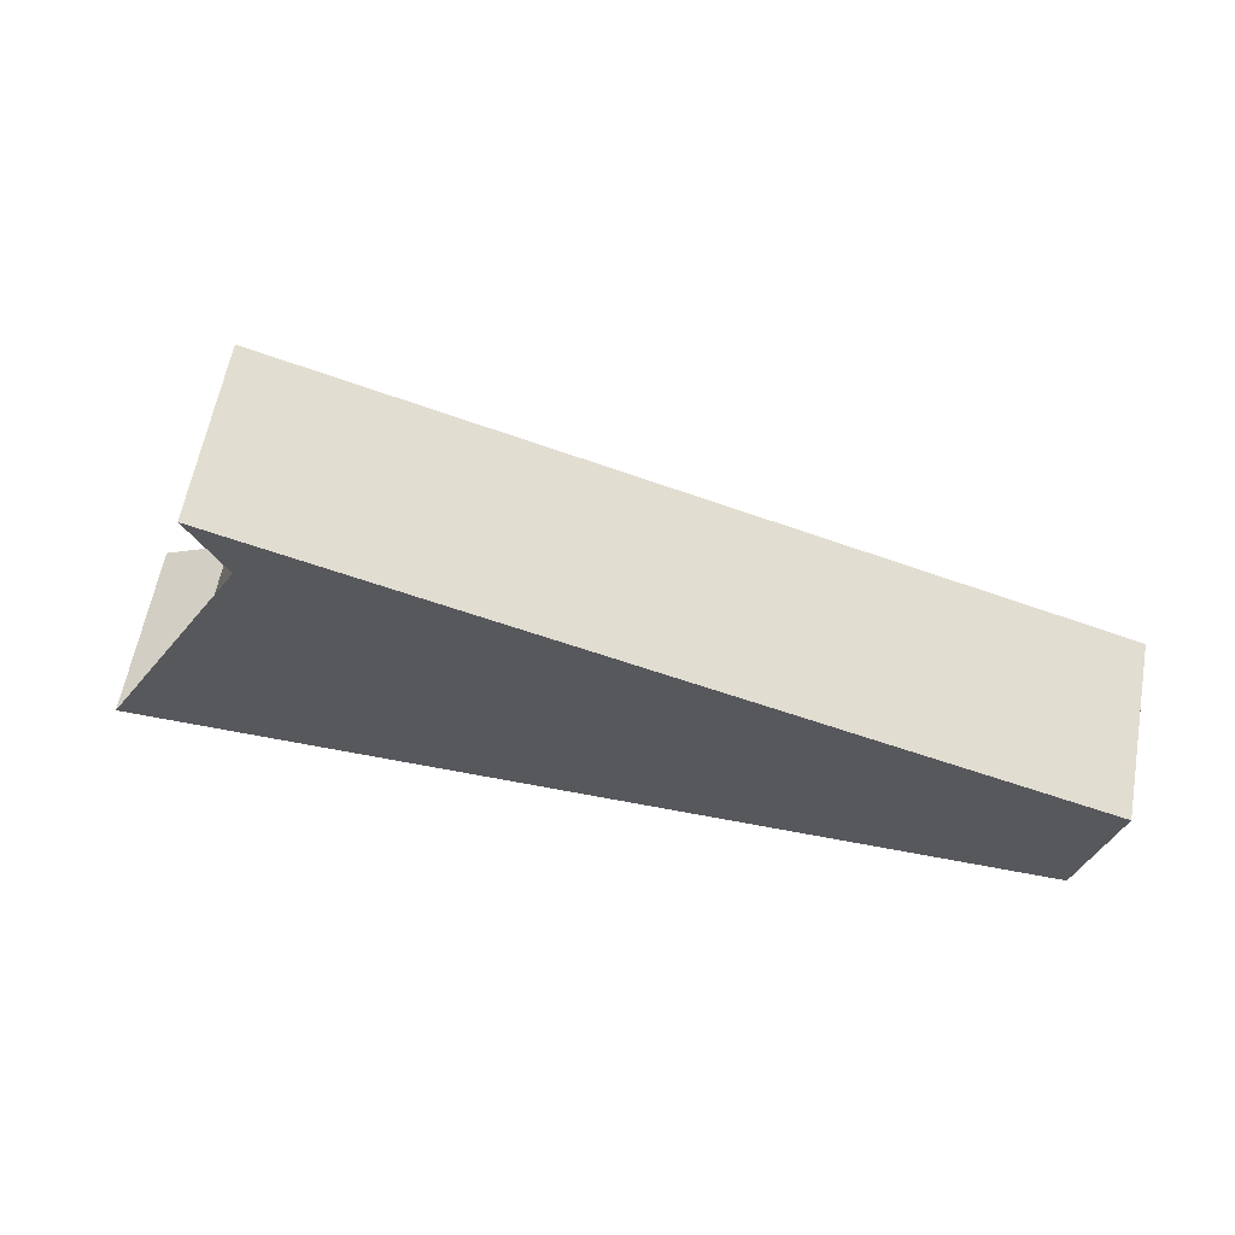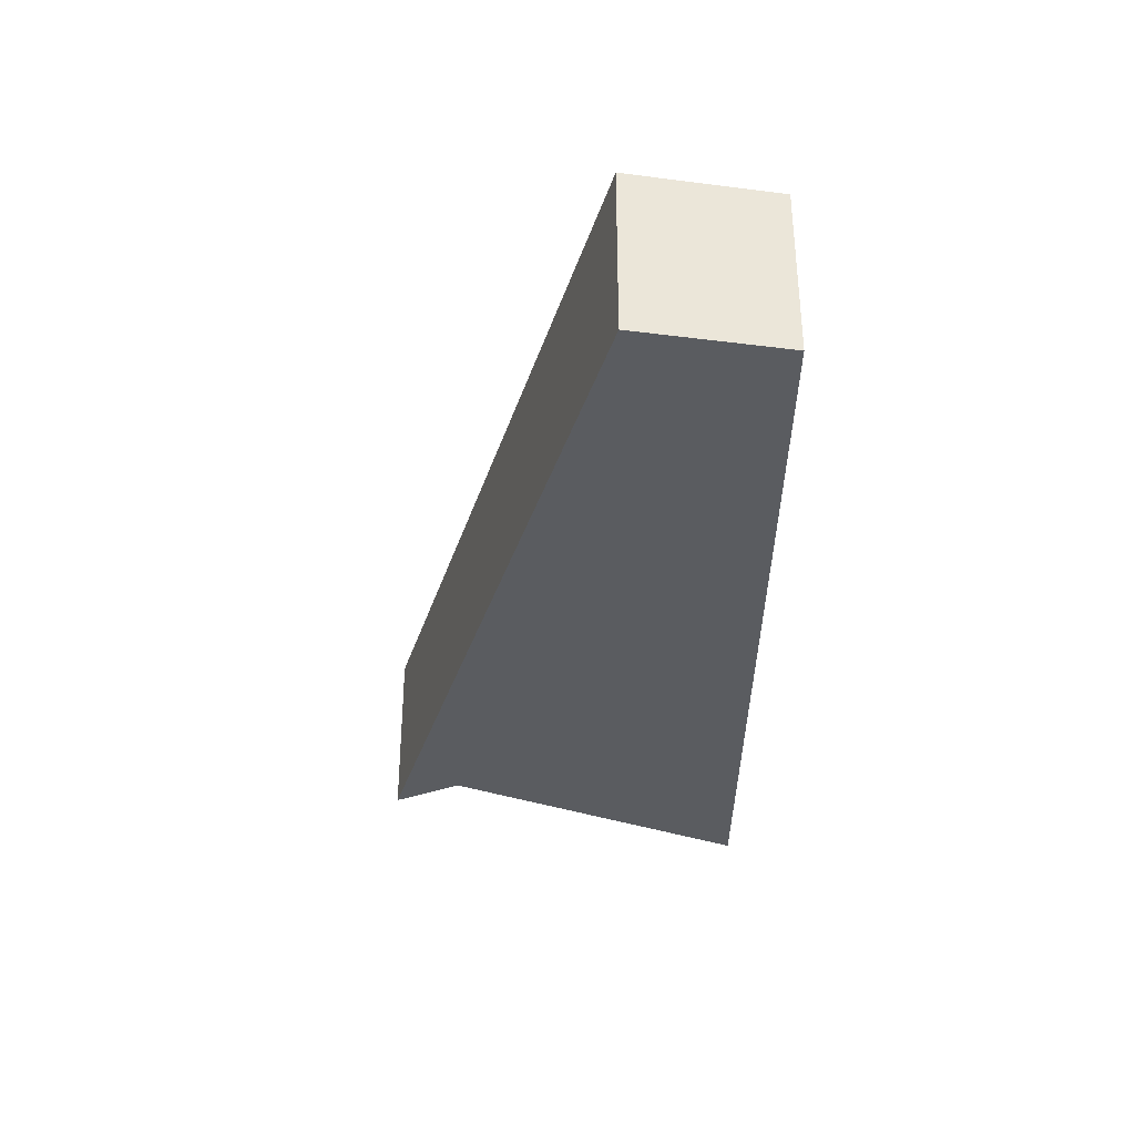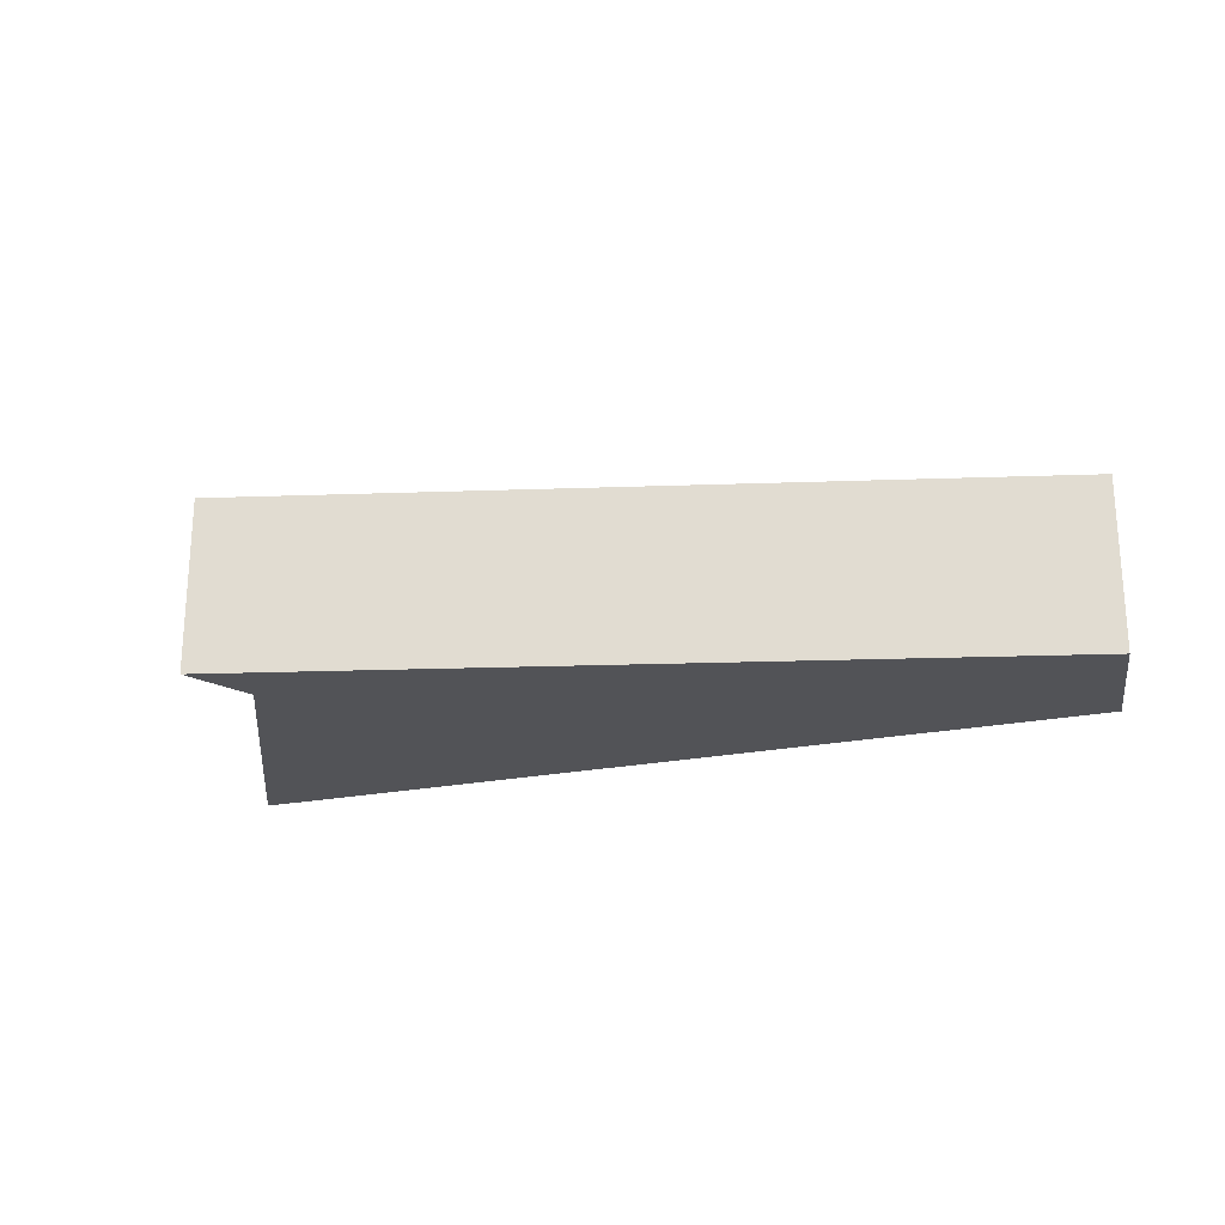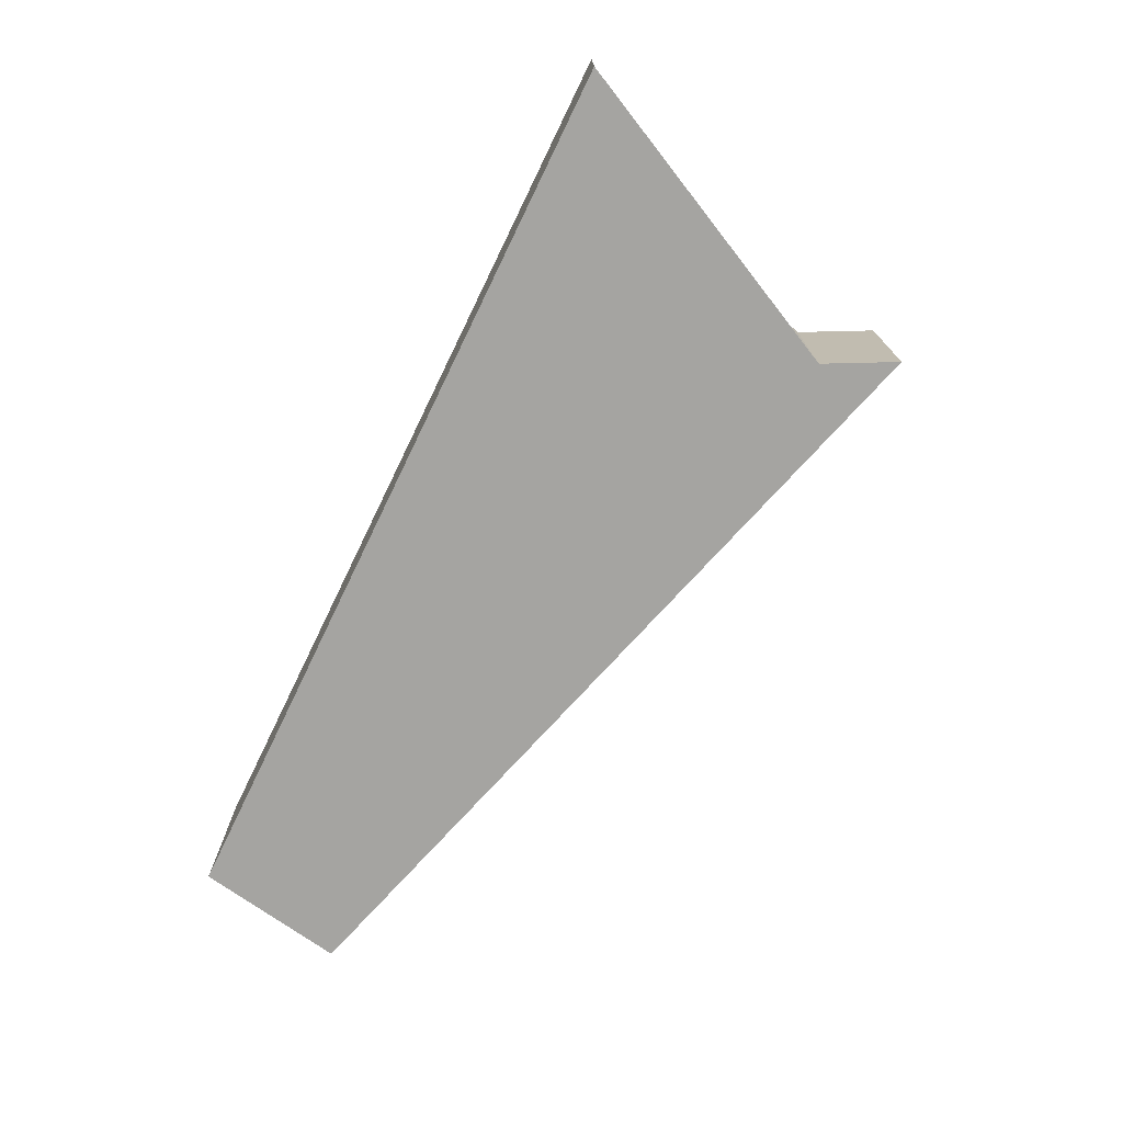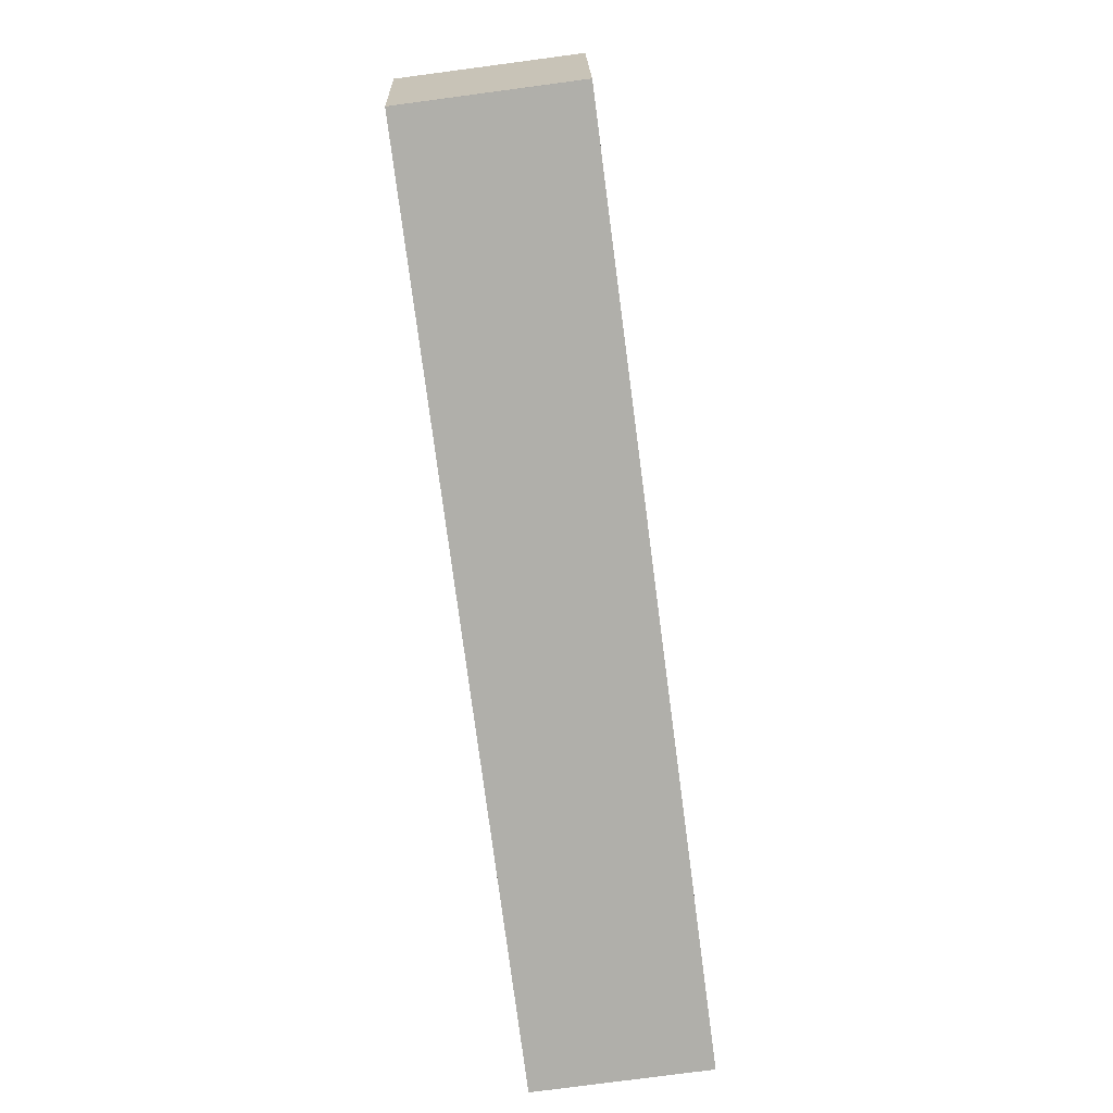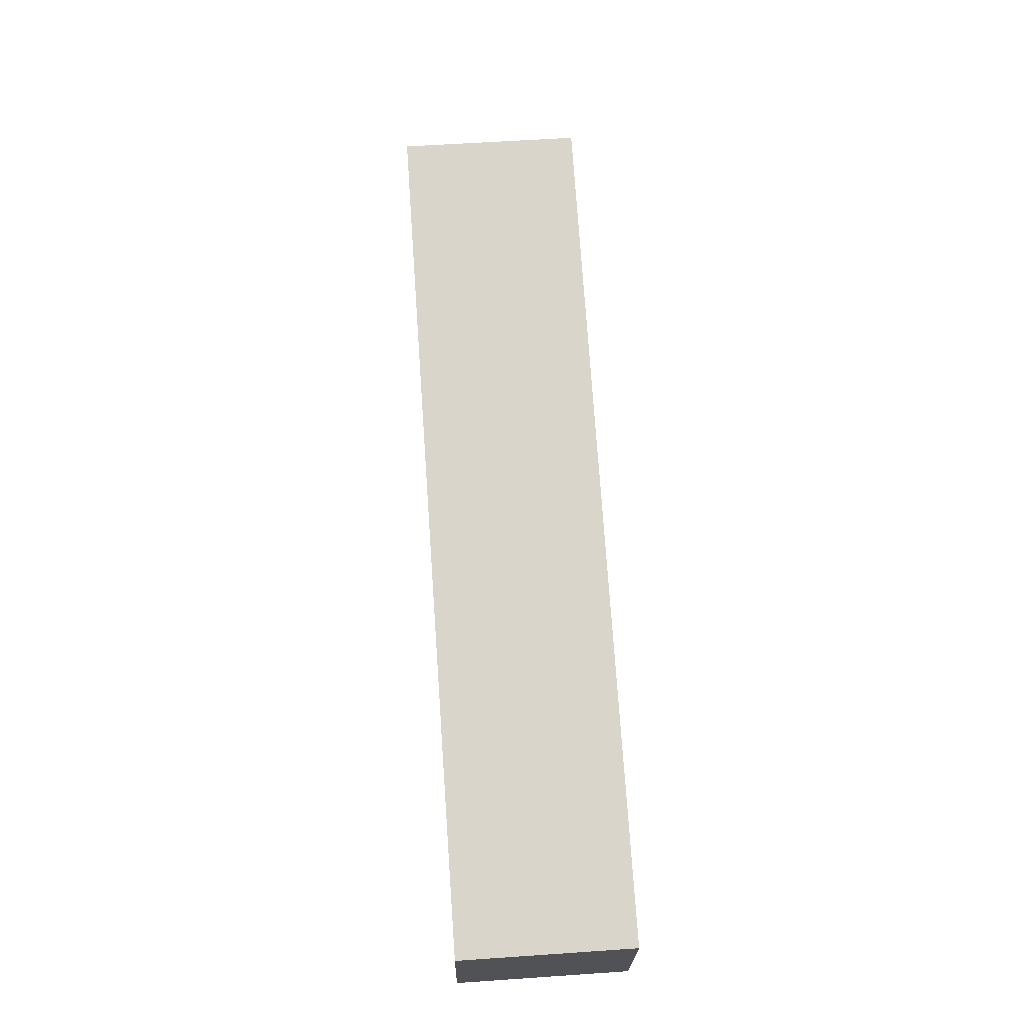
<metadata>
{"format":"obj","ext":"obj","renderer":"f3d","projection":"perspective","resolution":1024,"background":"white","views":[{"elev":61.2,"azim":10.4,"up":"+Z"},{"elev":-34.1,"azim":91.5,"up":"+Y"},{"elev":-22.3,"azim":21.1,"up":"+Y"},{"elev":-73.4,"azim":-114.4,"up":"+Y"},{"elev":-79.5,"azim":97.5,"up":"+Z"},{"elev":57.1,"azim":85.9,"up":"+Z"}]}
</metadata>
<code>
v -276.2 -266 651.7
v -274.3 -266 647.6
v -279.5 -266 632
v -280.6 -266 631.5
v -283.5 -266 630
v -280.6 -266 629.9
v -254.3 -266 629.2
v -234.3 -266 628.7
v -232.2 -266 628.6
v -232.2 -266 628.6
v -232 -266 629.6
v -231.7 -266 631.1
v -231.1 -266 634
v -230.5 -266 637.1
v -272.1 -266 650.4
v -280.6 -256 629.9
v -254.3 -256 629.2
v -234.3 -256 628.7
v -232.2 -256 628.6
v -232.2 -256 628.6
v -232 -256 629.6
v -231.7 -256 631.1
v -231.1 -256 634
v -230.5 -256 637.1
v -272.1 -256 650.4
v -276.2 -256 651.7
v -274.3 -256 647.6
v -279.5 -256 632
v -280.6 -256 631.5
v -283.5 -256 630
g CityEngineShapeMaterial_295
f 2 1 15 14 13 12 11 10 9 8 7 6 5 4 3
f 17 16 30 29 28 27 26 25 24 23 22 21 20 19 18
f 1 15 25 26
f 15 14 24 25
f 14 13 23 24
f 13 12 22 23
f 12 11 21 22
f 11 10 20 21
f 10 9 19 20
f 9 8 18 19
f 8 7 17 18
f 7 6 16 17
f 6 5 30 16
f 5 4 29 30
f 4 3 28 29
f 3 2 27 28
f 2 1 26 27

</code>
